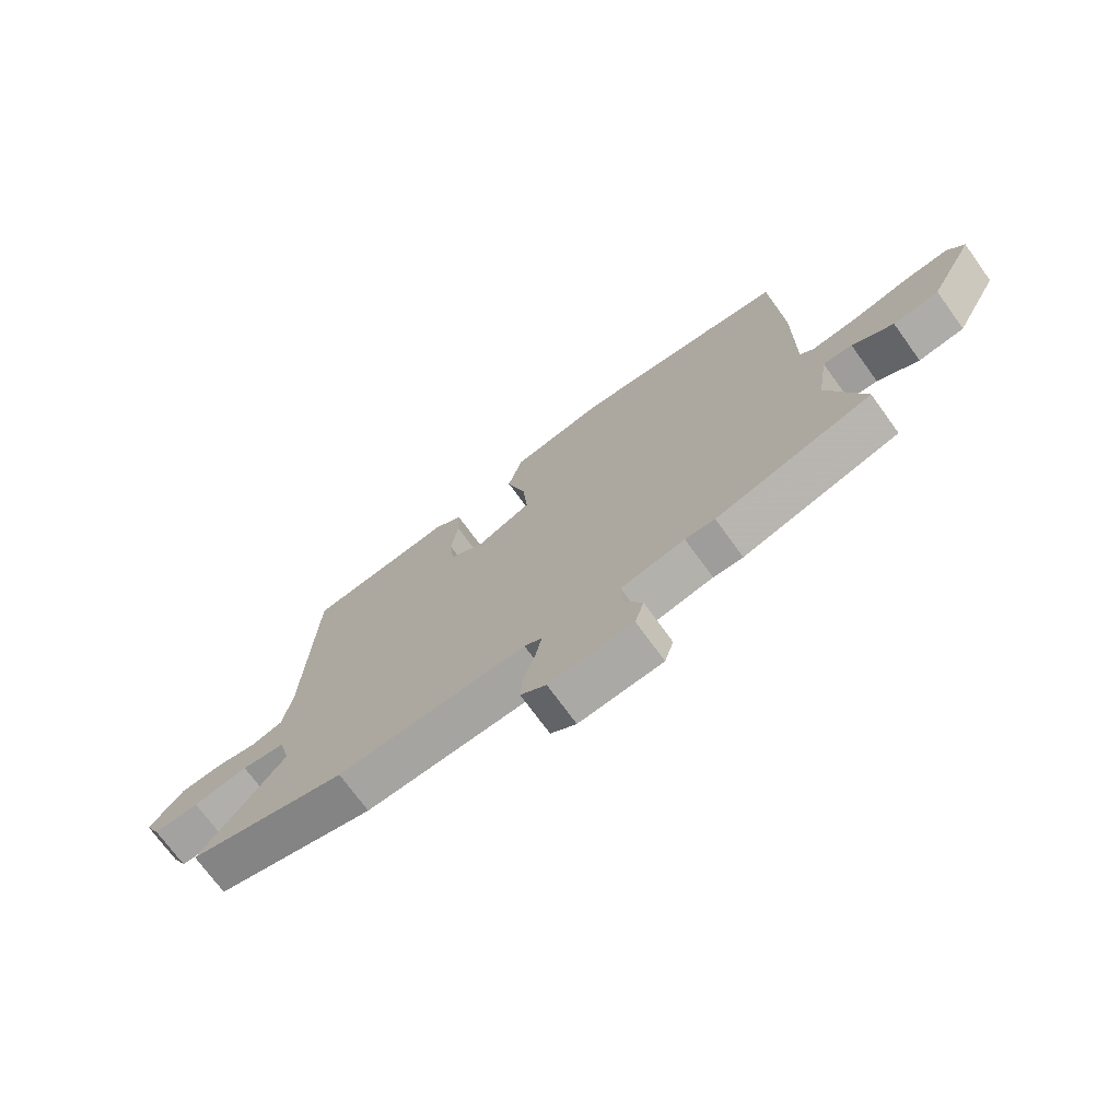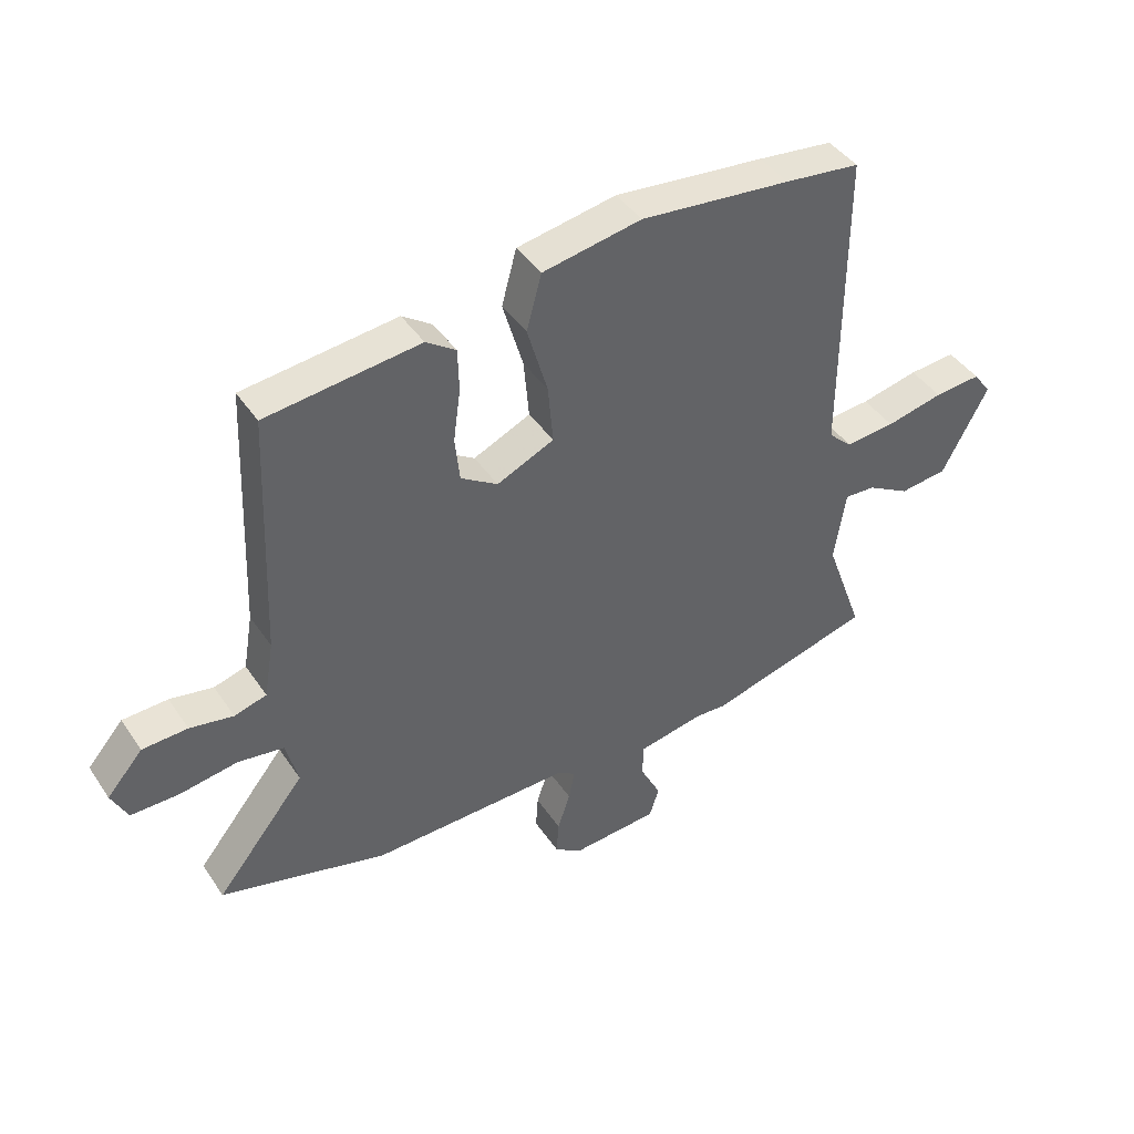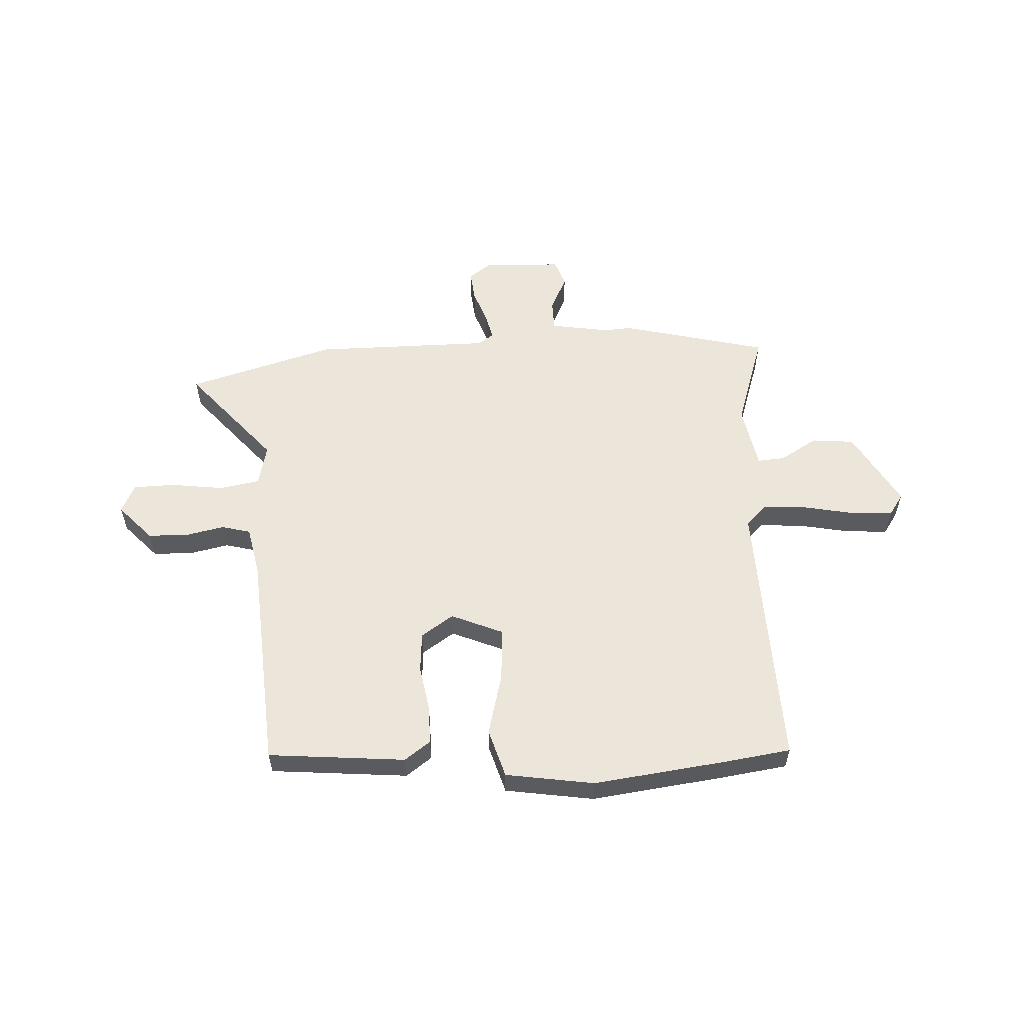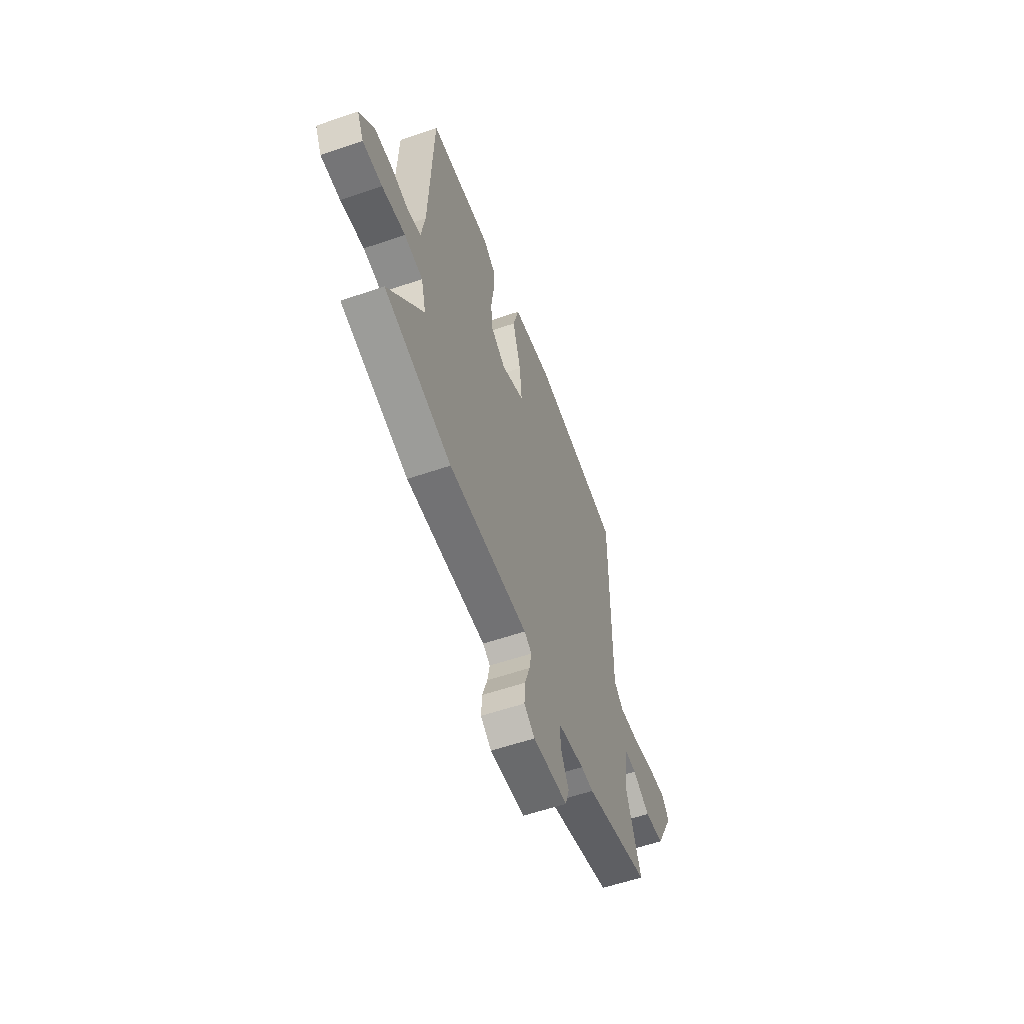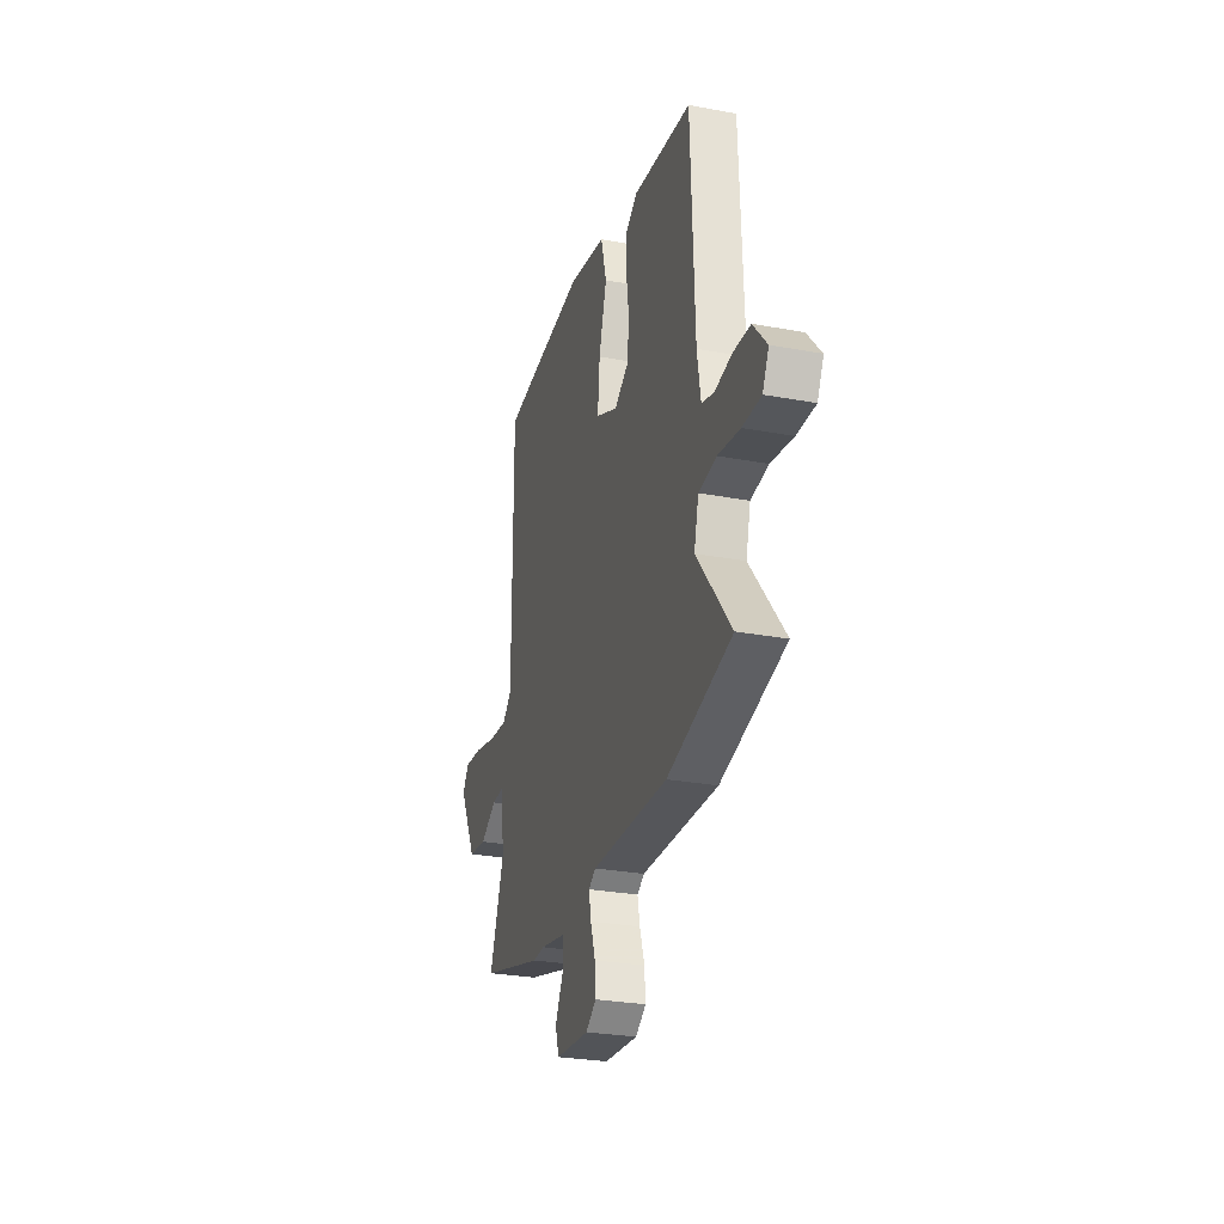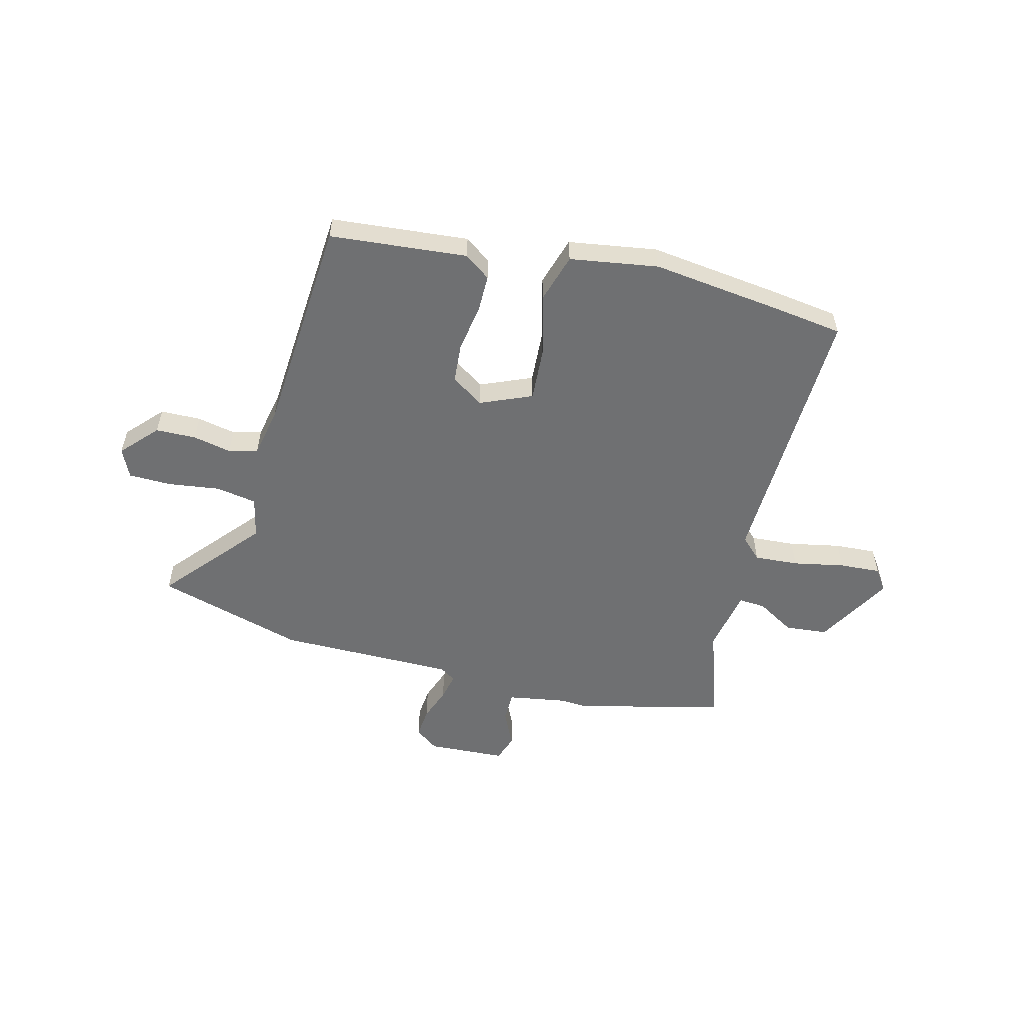
<metadata>
{"format":"obj","ext":"obj","renderer":"f3d","projection":"perspective","resolution":1024,"background":"white","views":[{"elev":-72.2,"azim":35.9,"up":"+Z"},{"elev":42.4,"azim":-31.2,"up":"+Z"},{"elev":56.8,"azim":-4.7,"up":"+Y"},{"elev":-57.2,"azim":-70.3,"up":"+Z"},{"elev":-27.7,"azim":-106.0,"up":"+Z"},{"elev":-54.9,"azim":-16.0,"up":"+Y"}]}
</metadata>
<code>
v 0.391 0.07 0.512
v 0.517 0.07 0.498
v 0.515 0.07 -0.019
v 0.555 0.07 -0.056
v 0.638 0.07 -0.048
v 0.734 0.07 -0.026
v 0.812 0.07 -0.019
v 0.841 0.07 -0.059
v 0.764 0.07 -0.204
v 0.684 0.07 -0.214
v 0.612 0.07 -0.174
v 0.561 0.07 -0.172
v 0.542 0.07 -0.293
v 0.606 0.07 -0.47
v 0.331 0.07 -0.547
v 0.279 0.07 -0.545
v 0.167 0.07 -0.567
v 0.168 0.07 -0.624
v 0.202 0.07 -0.691
v 0.186 0.07 -0.742
v 0.039 0.07 -0.754
v -0.006 0.07 -0.723
v -0.002 0.07 -0.666
v 0.019 0.07 -0.602
v 0.029 0.07 -0.551
v -0.002 0.07 -0.532
v -0.336 0.07 -0.542
v -0.617 0.07 -0.47
v -0.467 0.07 -0.284
v -0.487 0.07 -0.206
v -0.564 0.07 -0.195
v -0.661 0.07 -0.211
v -0.742 0.07 -0.212
v -0.769 0.07 -0.158
v -0.709 0.07 -0.089
v -0.633 0.07 -0.085
v -0.56 0.07 -0.098
v -0.506 0.07 -0.082
v -0.49 0.07 0.012
v -0.473 0.07 0.427
v -0.215 0.07 0.458
v -0.165 0.07 0.424
v -0.163 0.07 0.352
v -0.175 0.07 0.265
v -0.167 0.07 0.19
v -0.105 0.07 0.151
v -0.009 0.07 0.195
v -0.018 0.07 0.295
v -0.052 0.07 0.412
v -0.027 0.07 0.505
v 0.139 0.07 0.536
v 0.391 0 0.512
v 0.517 0 0.498
v 0.515 0 -0.019
v 0.555 0 -0.056
v 0.638 0 -0.048
v 0.734 0 -0.026
v 0.812 0 -0.019
v 0.841 0 -0.059
v 0.764 0 -0.204
v 0.684 0 -0.214
v 0.612 0 -0.174
v 0.561 0 -0.172
v 0.542 0 -0.293
v 0.606 0 -0.47
v 0.331 0 -0.547
v 0.279 0 -0.545
v 0.167 0 -0.567
v 0.168 0 -0.624
v 0.202 0 -0.691
v 0.186 0 -0.742
v 0.039 0 -0.754
v -0.006 0 -0.723
v -0.002 0 -0.666
v 0.019 0 -0.602
v 0.029 0 -0.551
v -0.002 0 -0.532
v -0.336 0 -0.542
v -0.617 0 -0.47
v -0.467 0 -0.284
v -0.487 0 -0.206
v -0.564 0 -0.195
v -0.661 0 -0.211
v -0.742 0 -0.212
v -0.769 0 -0.158
v -0.709 0 -0.089
v -0.633 0 -0.085
v -0.56 0 -0.098
v -0.506 0 -0.082
v -0.49 0 0.012
v -0.473 0 0.427
v -0.215 0 0.458
v -0.165 0 0.424
v -0.163 0 0.352
v -0.175 0 0.265
v -0.167 0 0.19
v -0.105 0 0.151
v -0.009 0 0.195
v -0.018 0 0.295
v -0.052 0 0.412
v -0.027 0 0.505
v 0.139 0 0.536
f 48 49 50 51
f 47 48 51 1
f 41 42 43 44
f 39 40 41 44
f 38 39 44 45
f 34 35 36 37
f 32 33 34 37
f 31 32 37 38
f 30 31 38 45
f 26 27 28 29
f 26 29 30 45
f 21 22 23 24
f 21 24 25
f 18 19 20 21
f 17 18 21 25
f 16 17 25 26
f 13 14 15 16
f 12 13 16 26
f 8 9 10 11
f 8 11 12
f 5 6 7 8
f 4 5 8 12
f 3 4 12 26
f 47 1 2 3
f 46 47 3 26
f 26 45 46
f 102 101 100 99
f 52 102 99 98
f 95 94 93 92
f 95 92 91 90
f 96 95 90 89
f 88 87 86 85
f 88 85 84 83
f 89 88 83 82
f 96 89 82 81
f 80 79 78 77
f 96 81 80 77
f 75 74 73 72
f 76 75 72
f 72 71 70 69
f 76 72 69 68
f 77 76 68 67
f 67 66 65 64
f 77 67 64 63
f 62 61 60 59
f 63 62 59
f 59 58 57 56
f 63 59 56 55
f 77 63 55 54
f 54 53 52 98
f 77 54 98 97
f 97 96 77
f 1 52 53 2
f 2 53 54 3
f 3 54 55 4
f 4 55 56 5
f 5 56 57 6
f 6 57 58 7
f 7 58 59 8
f 8 59 60 9
f 9 60 61 10
f 10 61 62 11
f 11 62 63 12
f 12 63 64 13
f 13 64 65 14
f 14 65 66 15
f 15 66 67 16
f 16 67 68 17
f 17 68 69 18
f 18 69 70 19
f 19 70 71 20
f 20 71 72 21
f 21 72 73 22
f 22 73 74 23
f 23 74 75 24
f 24 75 76 25
f 25 76 77 26
f 26 77 78 27
f 27 78 79 28
f 28 79 80 29
f 29 80 81 30
f 30 81 82 31
f 31 82 83 32
f 32 83 84 33
f 33 84 85 34
f 34 85 86 35
f 35 86 87 36
f 36 87 88 37
f 37 88 89 38
f 38 89 90 39
f 39 90 91 40
f 40 91 92 41
f 41 92 93 42
f 42 93 94 43
f 43 94 95 44
f 44 95 96 45
f 45 96 97 46
f 46 97 98 47
f 47 98 99 48
f 48 99 100 49
f 49 100 101 50
f 50 101 102 51
f 51 102 52 1

</code>
